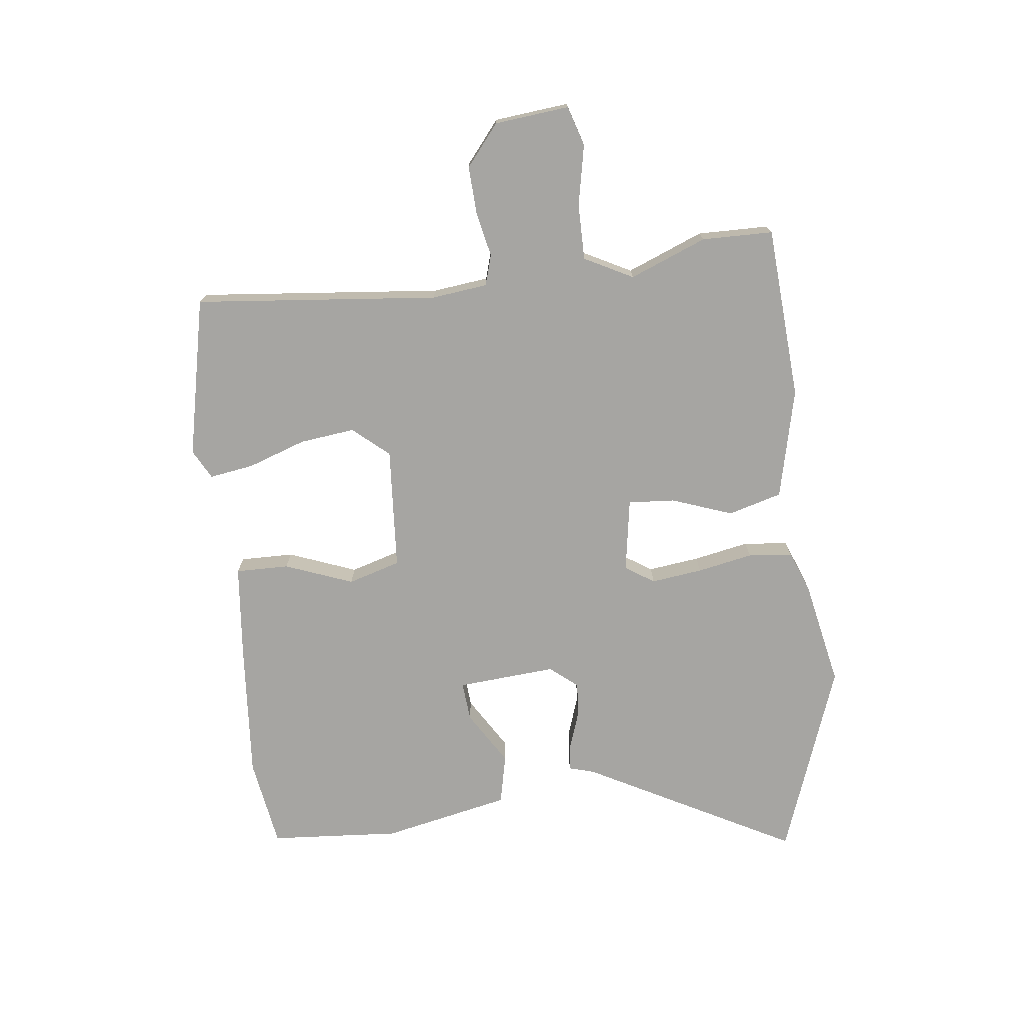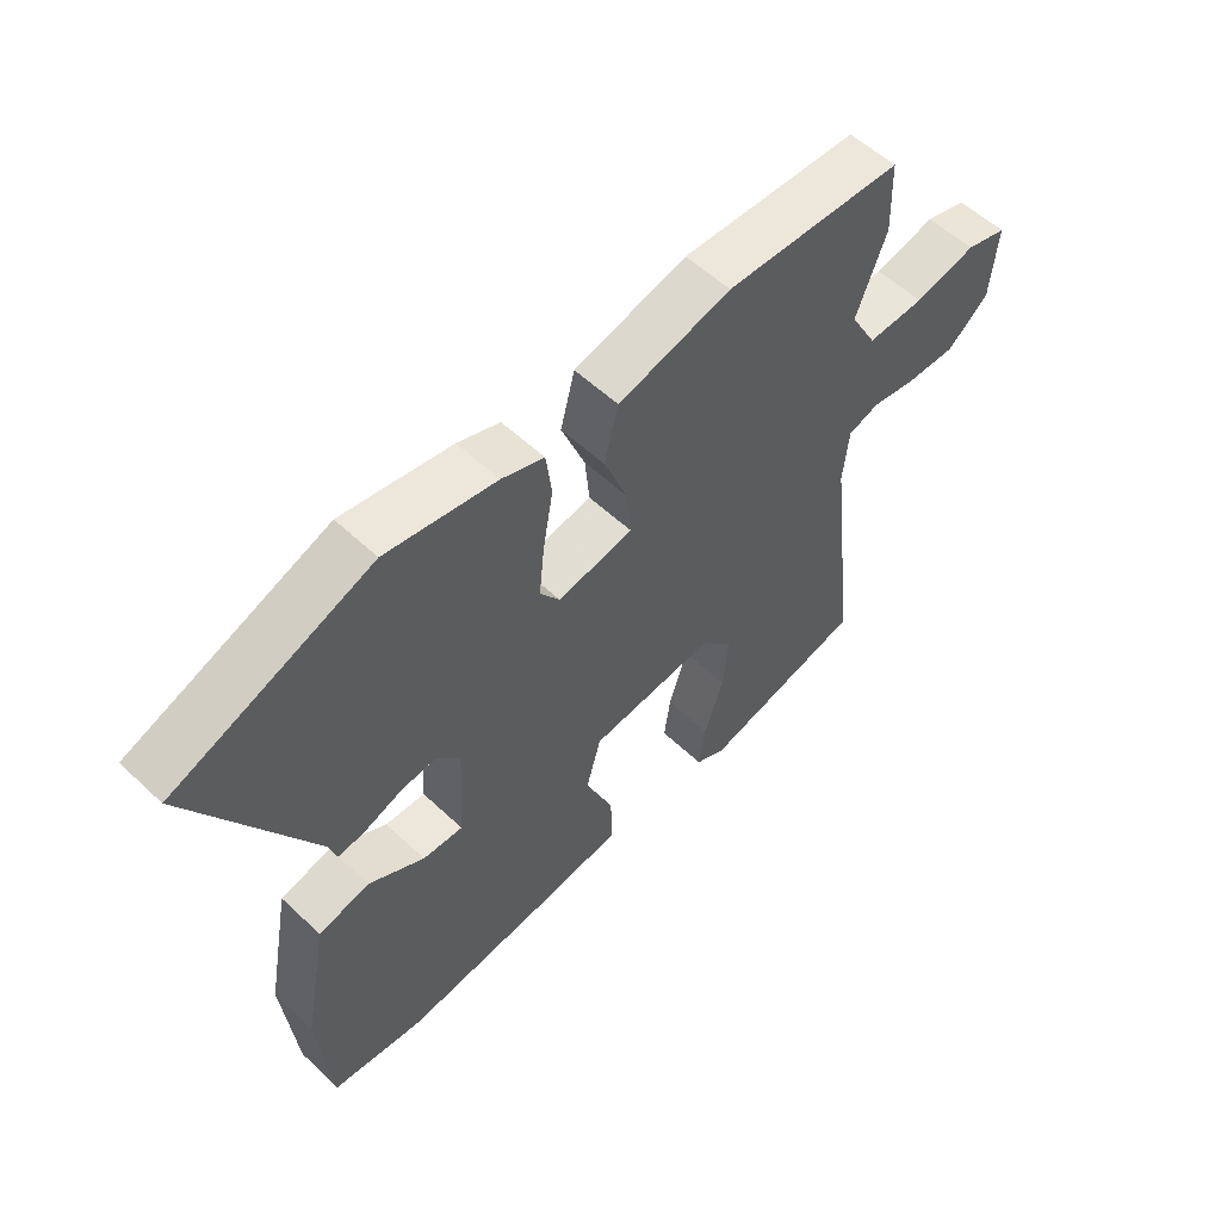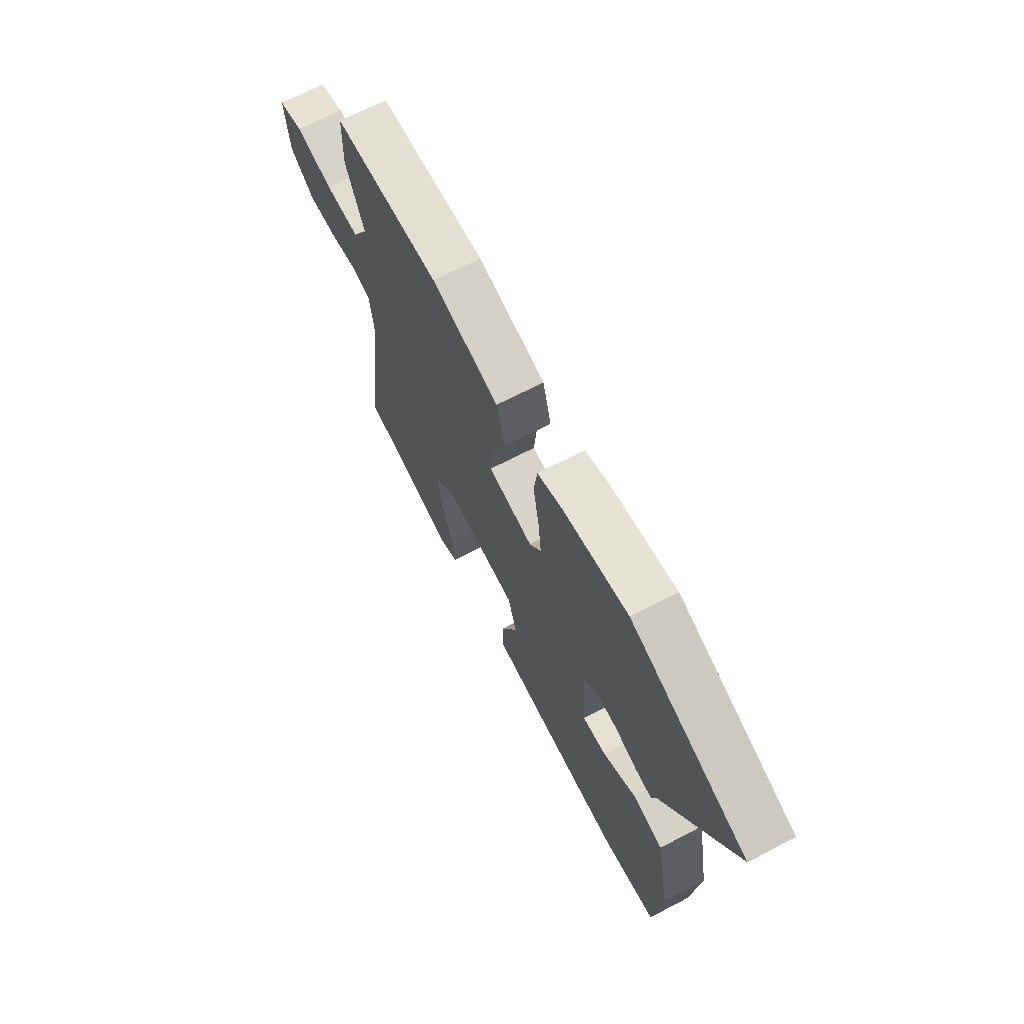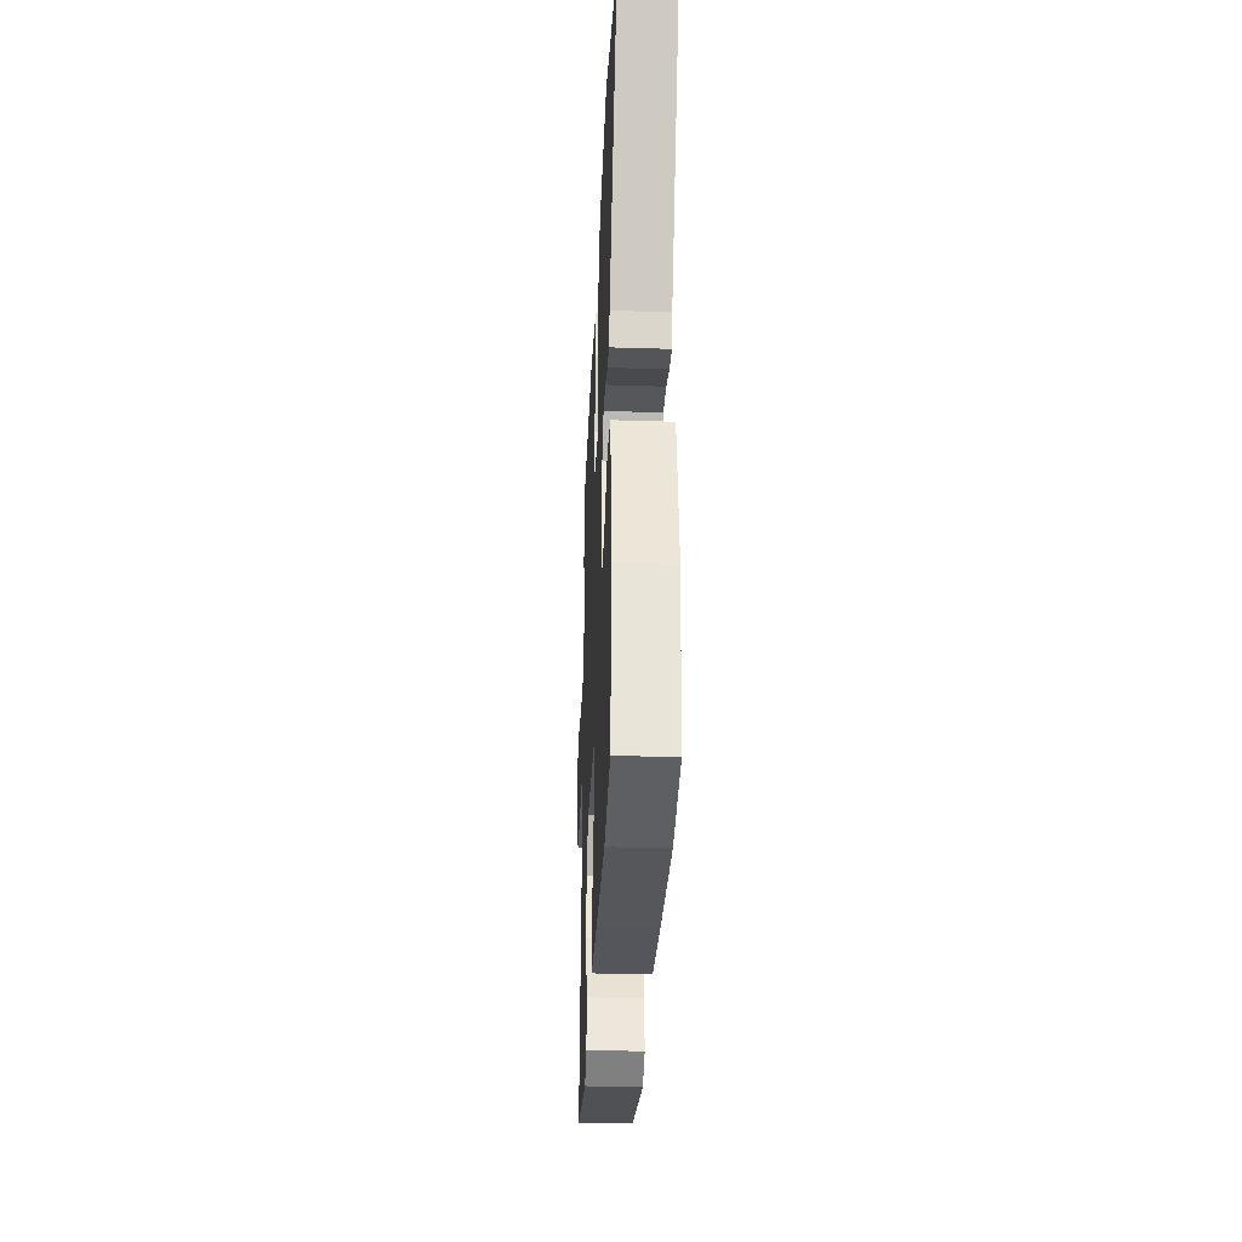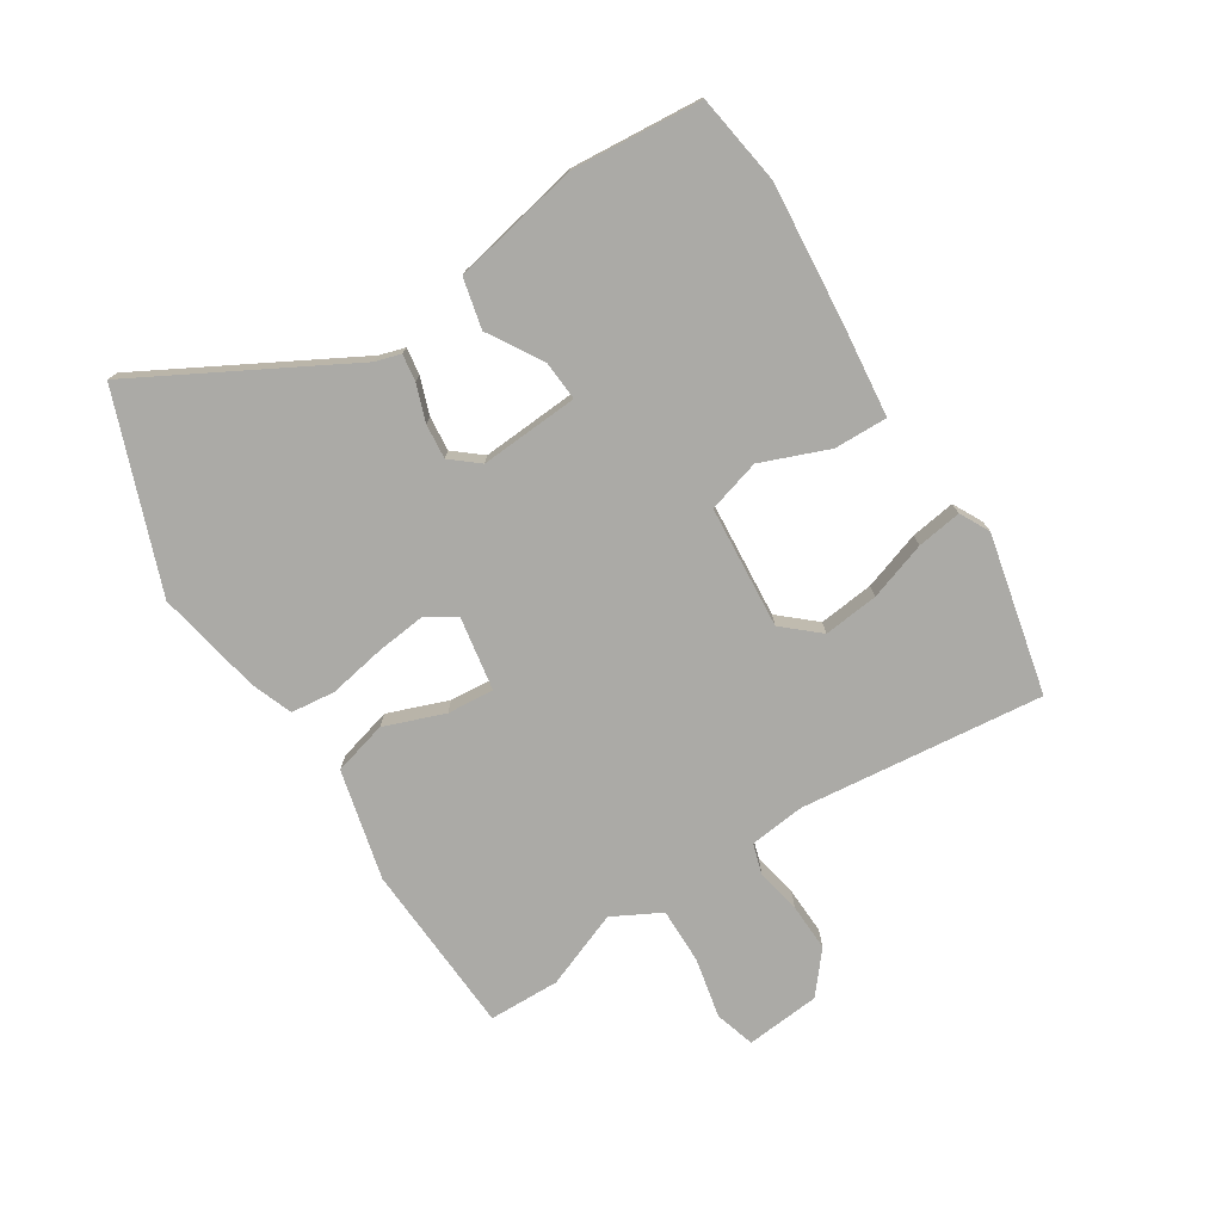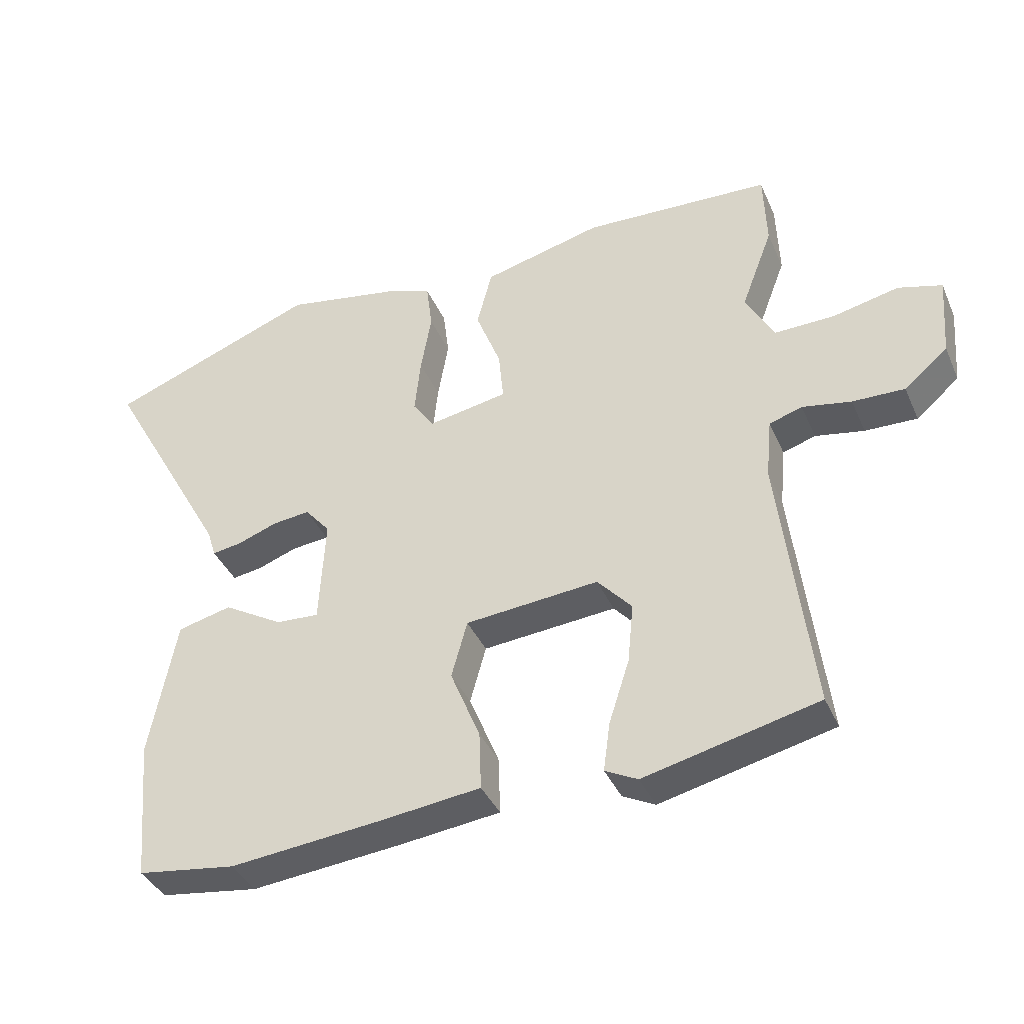
<metadata>
{"format":"obj","ext":"obj","renderer":"f3d","projection":"perspective","resolution":1024,"background":"white","views":[{"elev":-73.6,"azim":-82.1,"up":"+Y"},{"elev":56.2,"azim":134.5,"up":"+Z"},{"elev":68.4,"azim":62.4,"up":"+Z"},{"elev":-33.0,"azim":87.5,"up":"+Z"},{"elev":-75.8,"azim":123.0,"up":"+Y"},{"elev":-38.7,"azim":-157.9,"up":"+Z"}]}
</metadata>
<code>
v -0.515 0.07 -0.457
v -0.467 0.07 -0.056
v -0.476 0.07 0.036
v -0.526 0.07 0.052
v -0.6 0.07 0.038
v -0.679 0.07 0.036
v -0.745 0.07 0.092
v -0.755 0.07 0.215
v -0.689 0.07 0.234
v -0.59 0.07 0.212
v -0.498 0.07 0.21
v -0.455 0.07 0.289
v -0.503 0.07 0.416
v -0.499 0.07 0.533
v -0.214 0.07 0.546
v -0.033 0.07 0.5
v -0.01 0.07 0.411
v -0.048 0.07 0.312
v -0.055 0.07 0.235
v 0.066 0.07 0.213
v 0.098 0.07 0.26
v 0.089 0.07 0.345
v 0.073 0.07 0.437
v 0.082 0.07 0.51
v 0.15 0.07 0.535
v 0.326 0.07 0.567
v 0.643 0.07 0.445
v 0.453 0.07 0.105
v 0.44 0.07 0.063
v 0.395 0.07 0.07
v 0.335 0.07 0.092
v 0.278 0.07 0.098
v 0.24 0.07 0.053
v 0.249 0.07 -0.11
v 0.314 0.07 -0.106
v 0.404 0.07 -0.053
v 0.486 0.07 -0.073
v 0.526 0.07 -0.284
v 0.506 0.07 -0.499
v 0.357 0.07 -0.52
v 0.126 0.07 -0.497
v -0.024 0.07 -0.479
v -0.021 0.07 -0.391
v 0.024 0.07 -0.28
v 0 0.07 -0.193
v -0.202 0.07 -0.175
v -0.254 0.07 -0.233
v -0.245 0.07 -0.324
v -0.214 0.07 -0.42
v -0.204 0.07 -0.494
v -0.253 0.07 -0.519
v -0.515 0 -0.457
v -0.467 0 -0.056
v -0.476 0 0.036
v -0.526 0 0.052
v -0.6 0 0.038
v -0.679 0 0.036
v -0.745 0 0.092
v -0.755 0 0.215
v -0.689 0 0.234
v -0.59 0 0.212
v -0.498 0 0.21
v -0.455 0 0.289
v -0.503 0 0.416
v -0.499 0 0.533
v -0.214 0 0.546
v -0.033 0 0.5
v -0.01 0 0.411
v -0.048 0 0.312
v -0.055 0 0.235
v 0.066 0 0.213
v 0.098 0 0.26
v 0.089 0 0.345
v 0.073 0 0.437
v 0.082 0 0.51
v 0.15 0 0.535
v 0.326 0 0.567
v 0.643 0 0.445
v 0.453 0 0.105
v 0.44 0 0.063
v 0.395 0 0.07
v 0.335 0 0.092
v 0.278 0 0.098
v 0.24 0 0.053
v 0.249 0 -0.11
v 0.314 0 -0.106
v 0.404 0 -0.053
v 0.486 0 -0.073
v 0.526 0 -0.284
v 0.506 0 -0.499
v 0.357 0 -0.52
v 0.126 0 -0.497
v -0.024 0 -0.479
v -0.021 0 -0.391
v 0.024 0 -0.28
v 0 0 -0.193
v -0.202 0 -0.175
v -0.254 0 -0.233
v -0.245 0 -0.324
v -0.214 0 -0.42
v -0.204 0 -0.494
v -0.253 0 -0.519
f 48 49 50 51
f 47 48 51 1
f 46 47 1 2
f 45 46 2 3
f 41 42 43 44
f 41 44 45
f 40 41 45
f 39 40 45
f 38 39 45
f 35 36 37 38
f 34 35 38 45
f 33 34 45 3
f 28 29 30 31
f 28 31 32
f 27 28 32
f 26 27 32
f 22 23 24 25
f 21 22 25 26
f 20 21 26 32
f 15 16 17 18
f 15 18 19
f 12 13 14 15
f 11 12 15 19
f 7 8 9 10
f 7 10 11
f 4 5 6 7
f 4 7 11 19
f 19 20 32 33
f 3 4 19 33
f 102 101 100 99
f 52 102 99 98
f 53 52 98 97
f 54 53 97 96
f 95 94 93 92
f 96 95 92
f 96 92 91
f 96 91 90
f 96 90 89
f 89 88 87 86
f 96 89 86 85
f 54 96 85 84
f 82 81 80 79
f 83 82 79
f 83 79 78
f 83 78 77
f 76 75 74 73
f 77 76 73 72
f 83 77 72 71
f 69 68 67 66
f 70 69 66
f 66 65 64 63
f 70 66 63 62
f 61 60 59 58
f 62 61 58
f 58 57 56 55
f 70 62 58 55
f 84 83 71 70
f 84 70 55 54
f 1 52 53 2
f 2 53 54 3
f 3 54 55 4
f 4 55 56 5
f 5 56 57 6
f 6 57 58 7
f 7 58 59 8
f 8 59 60 9
f 9 60 61 10
f 10 61 62 11
f 11 62 63 12
f 12 63 64 13
f 13 64 65 14
f 14 65 66 15
f 15 66 67 16
f 16 67 68 17
f 17 68 69 18
f 18 69 70 19
f 19 70 71 20
f 20 71 72 21
f 21 72 73 22
f 22 73 74 23
f 23 74 75 24
f 24 75 76 25
f 25 76 77 26
f 26 77 78 27
f 27 78 79 28
f 28 79 80 29
f 29 80 81 30
f 30 81 82 31
f 31 82 83 32
f 32 83 84 33
f 33 84 85 34
f 34 85 86 35
f 35 86 87 36
f 36 87 88 37
f 37 88 89 38
f 38 89 90 39
f 39 90 91 40
f 40 91 92 41
f 41 92 93 42
f 42 93 94 43
f 43 94 95 44
f 44 95 96 45
f 45 96 97 46
f 46 97 98 47
f 47 98 99 48
f 48 99 100 49
f 49 100 101 50
f 50 101 102 51
f 51 102 52 1

</code>
